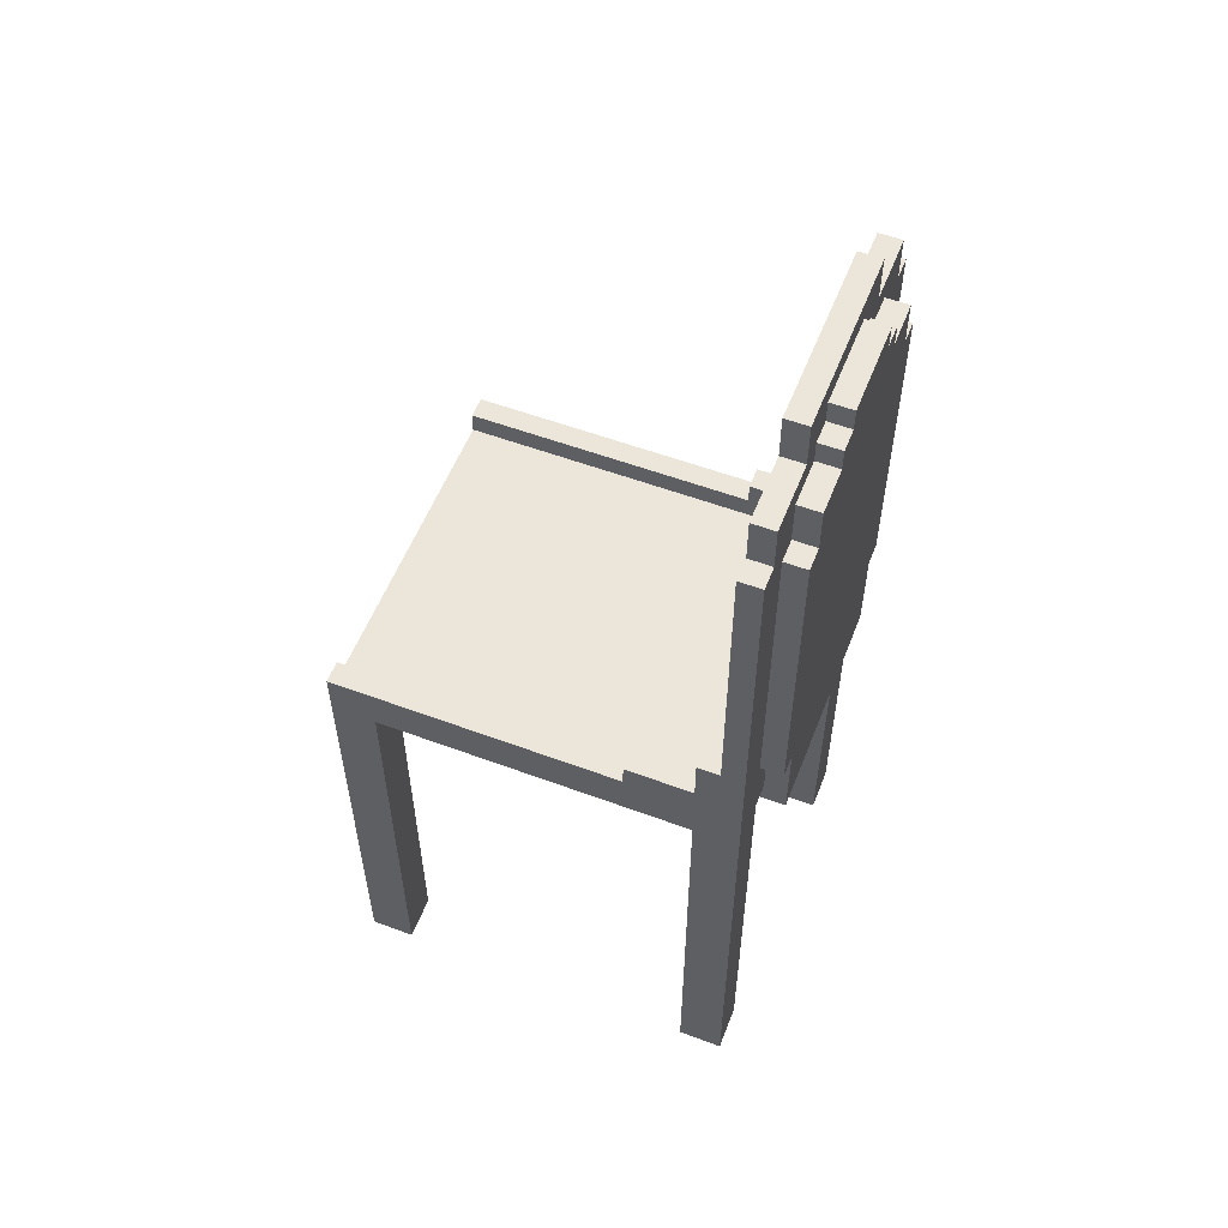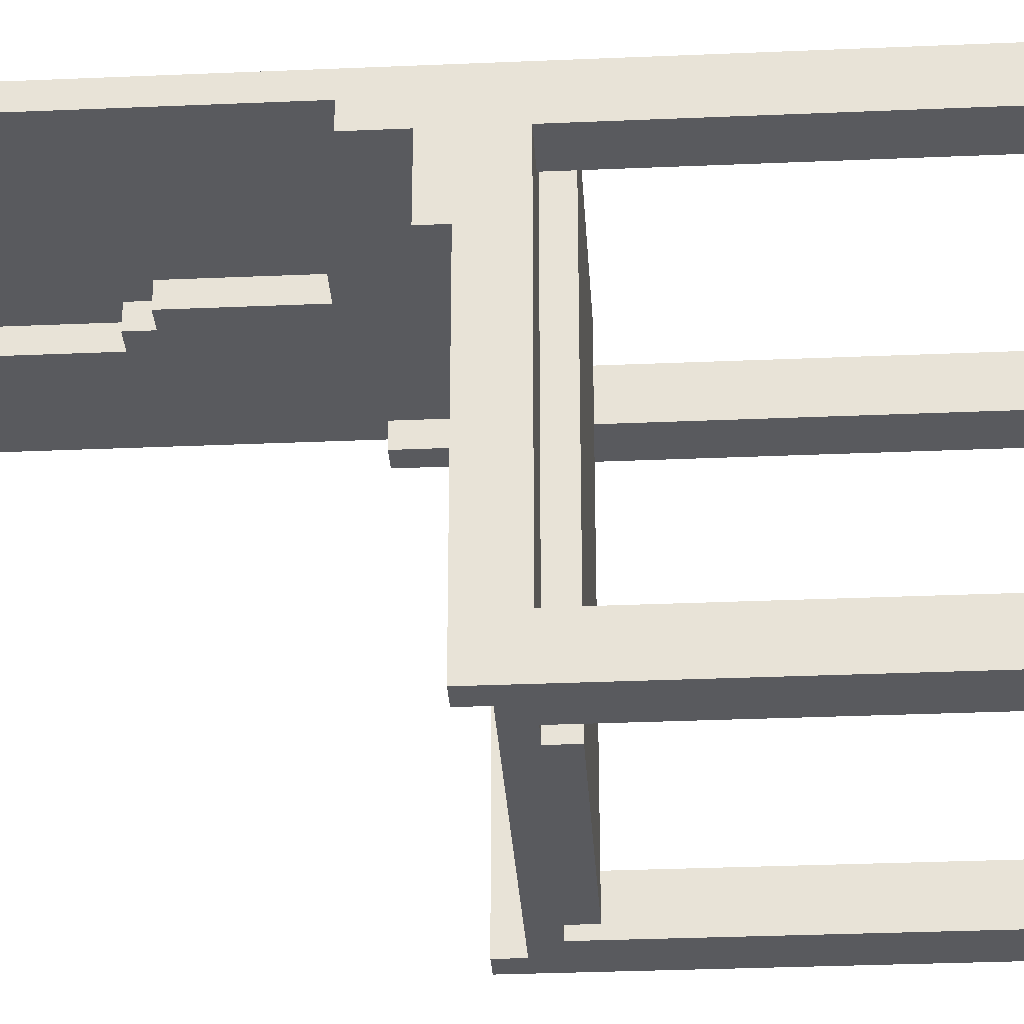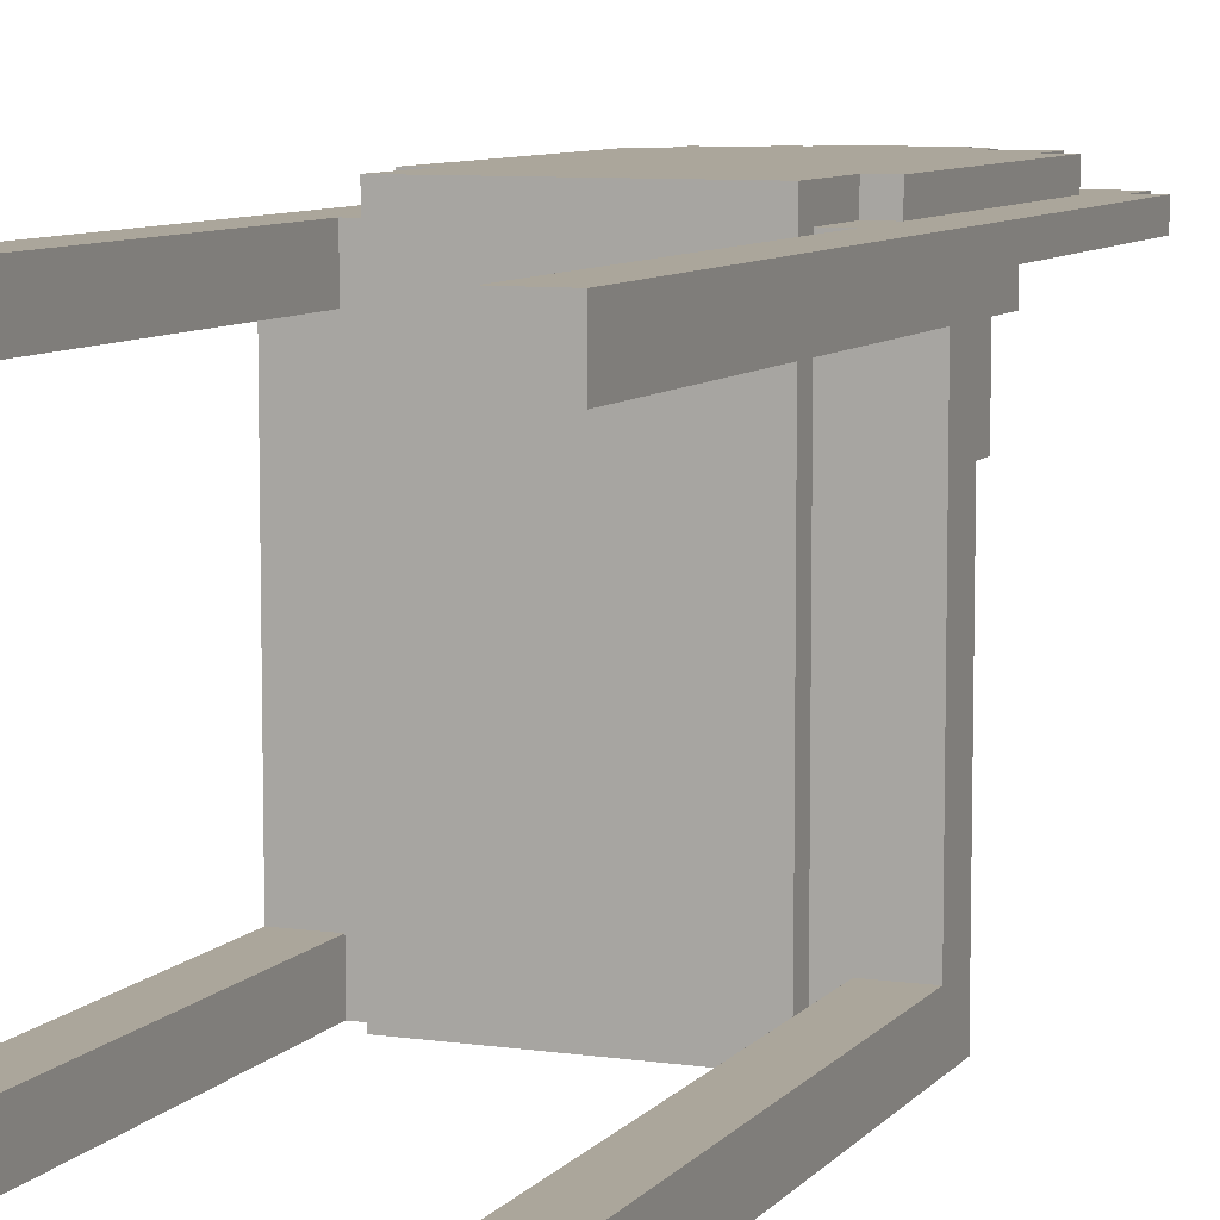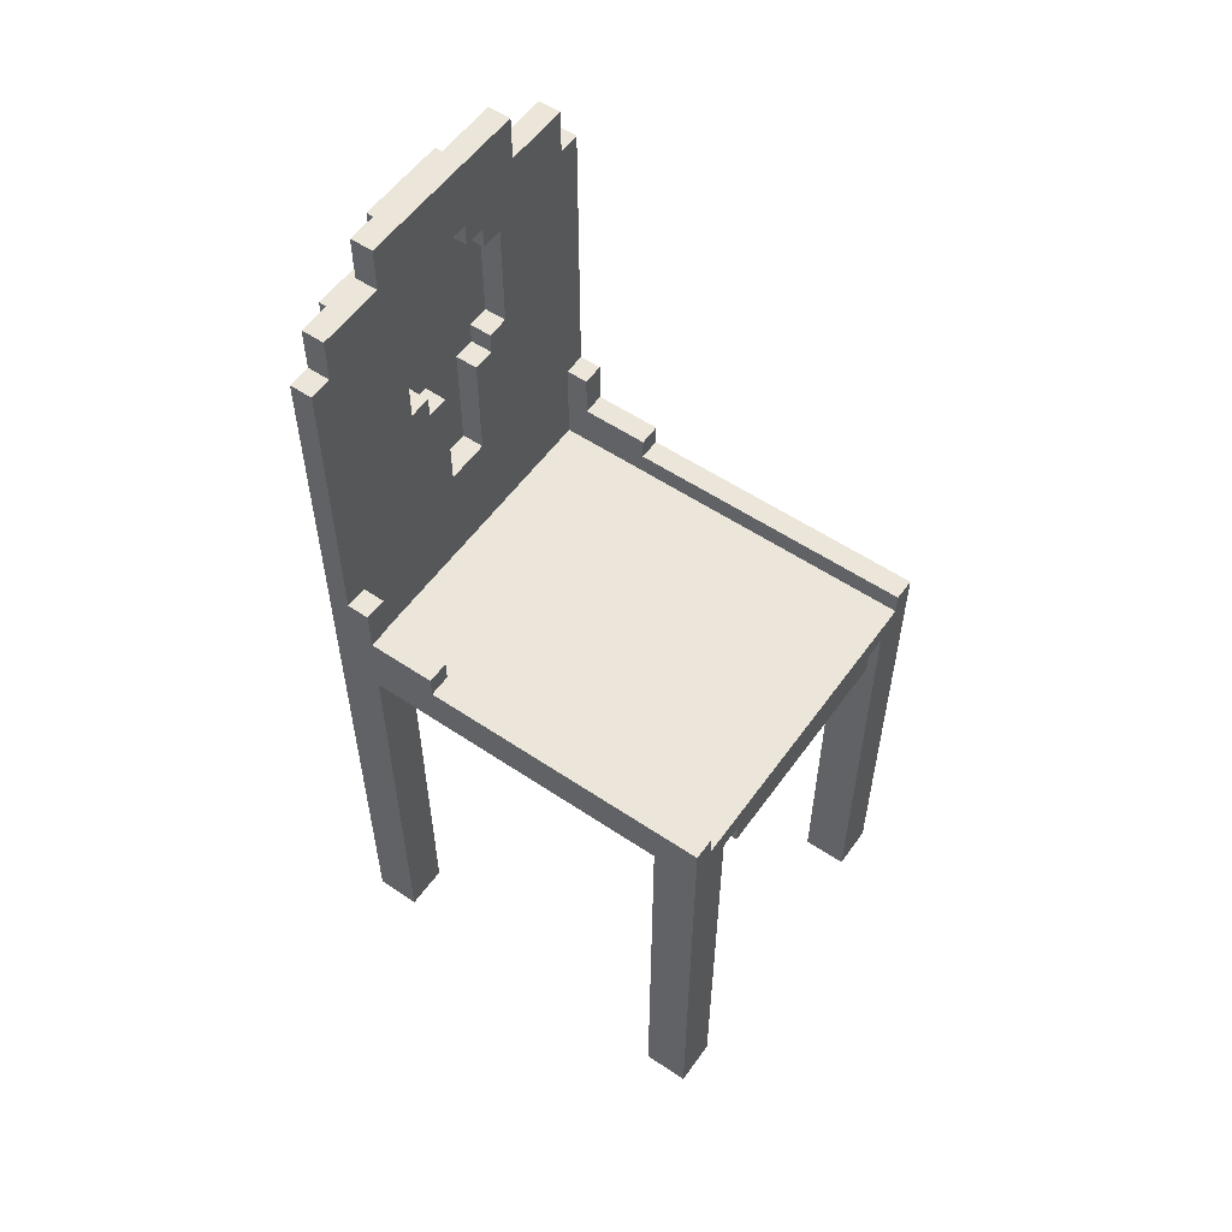
<metadata>
{"format":"obj","ext":"obj","renderer":"f3d","projection":"perspective","resolution":1024,"background":"white","views":[{"elev":55.9,"azim":-68.7,"up":"+Y"},{"elev":-31.4,"azim":-86.5,"up":"+Z"},{"elev":8.0,"azim":21.8,"up":"+Z"},{"elev":55.9,"azim":125.2,"up":"+Y"}]}
</metadata>
<code>
o
v -0.8 0 0.9
v -0.8 0 0.7
v -0.8 0 -0.7
v -0.8 0 -0.9
v -0.8 2 0.7
v -0.8 2 -0.7
v -0.8 2.2 0.4
v -0.8 2.2 -0.9
v -0.8 2.3 0.7
v -0.8 2.3 0.4
v -0.8 2.5 0.8
v -0.8 2.5 0.7
v -0.8 3.8 0.9
v -0.8 3.8 0.8
v -0.7 3.8 0.9
v -0.7 3.8 0.8
v -0.7 4 0.9
v -0.7 4 0.8
v -0.6 2.3 1
v -0.6 2.3 0.9
v -0.6 3.7 1
v -0.6 3.7 0.9
v -0.5 1.9 1
v -0.5 1.9 -0.9
v -0.5 2 0.9
v -0.5 2 -0.9
v -0.5 2.3 1
v -0.5 2.3 0.9
v -0.5 3.7 1
v -0.5 3.7 0.9
v -0.5 3.9 1
v -0.5 3.9 0.9
v -0.4 4 0.9
v -0.4 4 0.8
v -0.4 4.2 0.9
v -0.4 4.2 0.8
v -0.3 3.9 1
v -0.3 3.9 0.9
v -0.3 4 1
v -0.3 4 0.9
v -0.2 4 1
v -0.2 4 0.9
v -0.2 4.1 1
v -0.2 4.1 0.9
v 0.1 2.6 0.9
v 0.1 2.6 0.8
v 0.1 3.1 0.9
v 0.1 3.1 0.8
v 0.1 3.8 0.9
v 0.1 3.8 0.8
v 0.1 3.9 0.9
v 0.1 3.9 0.8
v 0.2 3.1 0.9
v 0.2 3.1 0.8
v 0.2 3.2 0.9
v 0.2 3.2 0.8
v 0.2 3.7 0.9
v 0.2 3.7 0.8
v 0.2 3.8 0.9
v 0.2 3.8 0.8
v 0.3 3.2 0.9
v 0.3 3.2 0.8
v 0.3 3.7 0.9
v 0.3 3.7 0.8
v 0.6 0 0.9
v 0.6 0 0.7
v 0.6 0 -0.7
v 0.6 0 -0.9
v 0.6 2 0.9
v 0.6 2 0.7
v 0.6 2 -0.7
v 0.6 2 -0.9
v 0.7 2.1 0.8
v 0.7 2.1 -0.9
v 0.7 2.2 0.4
v 0.7 2.2 -0.9
v 0.7 2.3 0.7
v 0.7 2.3 0.4
v 0.7 2.5 0.8
v 0.7 2.5 0.7
v -0.7 2.1 0.8
v -0.7 2.1 -0.9
v -0.7 2.2 0.4
v -0.7 2.2 -0.9
v -0.7 2.3 0.7
v -0.7 2.3 0.4
v -0.7 2.5 0.8
v -0.7 2.5 0.7
v -0.6 0 0.9
v -0.6 0 0.7
v -0.6 0 -0.7
v -0.6 0 -0.9
v -0.6 2 0.9
v -0.6 2 0.7
v -0.6 2 -0.7
v -0.6 2 -0.9
v -0.3 3.2 0.9
v -0.3 3.2 0.8
v -0.3 3.7 0.9
v -0.3 3.7 0.8
v -0.2 3.1 0.9
v -0.2 3.1 0.8
v -0.2 3.2 0.9
v -0.2 3.2 0.8
v -0.2 3.7 0.9
v -0.2 3.7 0.8
v -0.2 3.8 0.9
v -0.2 3.8 0.8
v -0.1 2.6 0.9
v -0.1 2.6 0.8
v -0.1 3.1 0.9
v -0.1 3.1 0.8
v -0.1 3.8 0.9
v -0.1 3.8 0.8
v -0.1 3.9 0.9
v -0.1 3.9 0.8
v 0.2 4 1
v 0.2 4 0.9
v 0.2 4.1 1
v 0.2 4.1 0.9
v 0.3 3.9 1
v 0.3 3.9 0.9
v 0.3 4 1
v 0.3 4 0.9
v 0.4 4 0.9
v 0.4 4 0.8
v 0.4 4.2 0.9
v 0.4 4.2 0.8
v 0.5 1.9 1
v 0.5 1.9 -0.9
v 0.5 2 0.9
v 0.5 2 -0.9
v 0.5 2.3 1
v 0.5 2.3 0.9
v 0.5 3.7 1
v 0.5 3.7 0.9
v 0.5 3.9 1
v 0.5 3.9 0.9
v 0.6 2.3 1
v 0.6 2.3 0.9
v 0.6 3.7 1
v 0.6 3.7 0.9
v 0.7 3.8 0.9
v 0.7 3.8 0.8
v 0.7 4 0.9
v 0.7 4 0.8
v 0.8 0 0.9
v 0.8 0 0.7
v 0.8 0 -0.7
v 0.8 0 -0.9
v 0.8 2 0.7
v 0.8 2 -0.7
v 0.8 2.2 0.4
v 0.8 2.2 -0.9
v 0.8 2.3 0.7
v 0.8 2.3 0.4
v 0.8 2.5 0.8
v 0.8 2.5 0.7
v 0.8 3.8 0.9
v 0.8 3.8 0.8
v -0.6 2.3 1
v -0.6 3.7 1
v -0.5 1.9 1
v -0.5 2.3 1
v -0.5 3.7 1
v -0.5 3.9 1
v -0.3 3.9 1
v -0.3 4 1
v -0.2 4 1
v -0.2 4.1 1
v 0.2 4 1
v 0.2 4.1 1
v 0.3 3.9 1
v 0.3 4 1
v 0.5 1.9 1
v 0.5 2.3 1
v 0.5 3.7 1
v 0.5 3.9 1
v 0.6 2.3 1
v 0.6 3.7 1
v -0.8 0 0.9
v -0.8 3.8 0.9
v -0.7 3.8 0.9
v -0.7 4 0.9
v -0.6 0 0.9
v -0.6 2 0.9
v -0.6 2.3 0.9
v -0.6 3.7 0.9
v -0.5 2 0.9
v -0.5 2.3 0.9
v -0.5 3.7 0.9
v -0.5 3.9 0.9
v -0.4 4 0.9
v -0.4 4.2 0.9
v -0.3 3.9 0.9
v -0.3 4 0.9
v -0.2 4 0.9
v -0.2 4.1 0.9
v 0.2 4 0.9
v 0.2 4.1 0.9
v 0.3 3.9 0.9
v 0.3 4 0.9
v 0.4 4 0.9
v 0.4 4.2 0.9
v 0.5 2 0.9
v 0.5 2.3 0.9
v 0.5 3.7 0.9
v 0.5 3.9 0.9
v 0.6 0 0.9
v 0.6 2 0.9
v 0.6 2.3 0.9
v 0.6 3.7 0.9
v 0.7 3.8 0.9
v 0.7 4 0.9
v 0.8 0 0.9
v 0.8 3.8 0.9
v -0.8 0 -0.7
v -0.8 2 -0.7
v -0.6 0 -0.7
v -0.6 2 -0.7
v 0.6 0 -0.7
v 0.6 2 -0.7
v 0.8 0 -0.7
v 0.8 2 -0.7
v -0.3 3.2 0.9
v -0.3 3.7 0.9
v -0.2 3.1 0.9
v -0.2 3.2 0.9
v -0.2 3.7 0.9
v -0.2 3.8 0.9
v -0.1 2.6 0.9
v -0.1 3.1 0.9
v -0.1 3.8 0.9
v -0.1 3.9 0.9
v 0.1 2.6 0.9
v 0.1 3.1 0.9
v 0.1 3.8 0.9
v 0.1 3.9 0.9
v 0.2 3.1 0.9
v 0.2 3.2 0.9
v 0.2 3.7 0.9
v 0.2 3.8 0.9
v 0.3 3.2 0.9
v 0.3 3.7 0.9
v -0.8 2.5 0.8
v -0.8 3.8 0.8
v -0.7 2.1 0.8
v -0.7 2.5 0.8
v -0.7 3.8 0.8
v -0.7 4 0.8
v -0.4 4 0.8
v -0.4 4.2 0.8
v -0.3 3.2 0.8
v -0.3 3.7 0.8
v -0.2 3.1 0.8
v -0.2 3.2 0.8
v -0.2 3.7 0.8
v -0.2 3.8 0.8
v -0.1 2.6 0.8
v -0.1 3.1 0.8
v -0.1 3.8 0.8
v -0.1 3.9 0.8
v 0.1 2.6 0.8
v 0.1 3.1 0.8
v 0.1 3.8 0.8
v 0.1 3.9 0.8
v 0.2 3.1 0.8
v 0.2 3.2 0.8
v 0.2 3.7 0.8
v 0.2 3.8 0.8
v 0.3 3.2 0.8
v 0.3 3.7 0.8
v 0.4 4 0.8
v 0.4 4.2 0.8
v 0.7 2.1 0.8
v 0.7 2.5 0.8
v 0.7 3.8 0.8
v 0.7 4 0.8
v 0.8 2.5 0.8
v 0.8 3.8 0.8
v -0.8 0 0.7
v -0.8 2 0.7
v -0.8 2.3 0.7
v -0.8 2.5 0.7
v -0.7 2.3 0.7
v -0.7 2.5 0.7
v -0.6 0 0.7
v -0.6 2 0.7
v 0.6 0 0.7
v 0.6 2 0.7
v 0.7 2.3 0.7
v 0.7 2.5 0.7
v 0.8 0 0.7
v 0.8 2 0.7
v 0.8 2.3 0.7
v 0.8 2.5 0.7
v -0.8 2.2 0.4
v -0.8 2.3 0.4
v -0.7 2.2 0.4
v -0.7 2.3 0.4
v 0.7 2.2 0.4
v 0.7 2.3 0.4
v 0.8 2.2 0.4
v 0.8 2.3 0.4
v -0.8 0 -0.9
v -0.8 2.2 -0.9
v -0.7 2.1 -0.9
v -0.7 2.2 -0.9
v -0.6 0 -0.9
v -0.6 2 -0.9
v -0.5 1.9 -0.9
v -0.5 2 -0.9
v 0.5 1.9 -0.9
v 0.5 2 -0.9
v 0.6 0 -0.9
v 0.6 2 -0.9
v 0.7 2.1 -0.9
v 0.7 2.2 -0.9
v 0.8 0 -0.9
v 0.8 2.2 -0.9
v -0.8 0 0.9
v -0.6 0 0.9
v 0.6 0 0.9
v 0.8 0 0.9
v -0.8 0 0.7
v -0.6 0 0.7
v 0.6 0 0.7
v 0.8 0 0.7
v -0.8 0 -0.7
v -0.6 0 -0.7
v 0.6 0 -0.7
v 0.8 0 -0.7
v -0.8 0 -0.9
v -0.6 0 -0.9
v 0.6 0 -0.9
v 0.8 0 -0.9
v -0.5 1.9 1
v 0.5 1.9 1
v -0.5 1.9 -0.9
v 0.5 1.9 -0.9
v -0.6 2 0.9
v -0.5 2 0.9
v 0.5 2 0.9
v 0.6 2 0.9
v -0.8 2 0.7
v -0.6 2 0.7
v 0.6 2 0.7
v 0.8 2 0.7
v -0.8 2 -0.7
v -0.6 2 -0.7
v 0.6 2 -0.7
v 0.8 2 -0.7
v -0.6 2 -0.9
v -0.5 2 -0.9
v 0.5 2 -0.9
v 0.6 2 -0.9
v -0.6 2.3 1
v -0.5 2.3 1
v 0.5 2.3 1
v 0.6 2.3 1
v -0.6 2.3 0.9
v -0.5 2.3 0.9
v 0.5 2.3 0.9
v 0.6 2.3 0.9
v -0.3 3.7 0.9
v -0.2 3.7 0.9
v 0.2 3.7 0.9
v 0.3 3.7 0.9
v -0.3 3.7 0.8
v -0.2 3.7 0.8
v 0.2 3.7 0.8
v 0.3 3.7 0.8
v -0.2 3.8 0.9
v -0.1 3.8 0.9
v 0.1 3.8 0.9
v 0.2 3.8 0.9
v -0.2 3.8 0.8
v -0.1 3.8 0.8
v 0.1 3.8 0.8
v 0.2 3.8 0.8
v -0.1 3.9 0.9
v 0.1 3.9 0.9
v -0.1 3.9 0.8
v 0.1 3.9 0.8
v -0.7 2.1 0.8
v 0.7 2.1 0.8
v -0.7 2.1 -0.9
v 0.7 2.1 -0.9
v -0.8 2.2 0.4
v -0.7 2.2 0.4
v 0.7 2.2 0.4
v 0.8 2.2 0.4
v -0.8 2.2 -0.9
v -0.7 2.2 -0.9
v 0.7 2.2 -0.9
v 0.8 2.2 -0.9
v -0.8 2.3 0.7
v -0.7 2.3 0.7
v 0.7 2.3 0.7
v 0.8 2.3 0.7
v -0.8 2.3 0.4
v -0.7 2.3 0.4
v 0.7 2.3 0.4
v 0.8 2.3 0.4
v -0.8 2.5 0.8
v -0.7 2.5 0.8
v 0.7 2.5 0.8
v 0.8 2.5 0.8
v -0.8 2.5 0.7
v -0.7 2.5 0.7
v 0.7 2.5 0.7
v 0.8 2.5 0.7
v -0.1 2.6 0.9
v 0.1 2.6 0.9
v -0.1 2.6 0.8
v 0.1 2.6 0.8
v -0.2 3.1 0.9
v -0.1 3.1 0.9
v 0.1 3.1 0.9
v 0.2 3.1 0.9
v -0.2 3.1 0.8
v -0.1 3.1 0.8
v 0.1 3.1 0.8
v 0.2 3.1 0.8
v -0.3 3.2 0.9
v -0.2 3.2 0.9
v 0.2 3.2 0.9
v 0.3 3.2 0.9
v -0.3 3.2 0.8
v -0.2 3.2 0.8
v 0.2 3.2 0.8
v 0.3 3.2 0.8
v -0.6 3.7 1
v -0.5 3.7 1
v 0.5 3.7 1
v 0.6 3.7 1
v -0.6 3.7 0.9
v -0.5 3.7 0.9
v 0.5 3.7 0.9
v 0.6 3.7 0.9
v -0.8 3.8 0.9
v -0.7 3.8 0.9
v 0.7 3.8 0.9
v 0.8 3.8 0.9
v -0.8 3.8 0.8
v -0.7 3.8 0.8
v 0.7 3.8 0.8
v 0.8 3.8 0.8
v -0.5 3.9 1
v -0.3 3.9 1
v 0.3 3.9 1
v 0.5 3.9 1
v -0.5 3.9 0.9
v -0.3 3.9 0.9
v 0.3 3.9 0.9
v 0.5 3.9 0.9
v -0.3 4 1
v -0.2 4 1
v 0.2 4 1
v 0.3 4 1
v -0.7 4 0.9
v -0.4 4 0.9
v -0.3 4 0.9
v -0.2 4 0.9
v 0.2 4 0.9
v 0.3 4 0.9
v 0.4 4 0.9
v 0.7 4 0.9
v -0.7 4 0.8
v -0.4 4 0.8
v 0.4 4 0.8
v 0.7 4 0.8
v -0.2 4.1 1
v 0.2 4.1 1
v -0.2 4.1 0.9
v 0.2 4.1 0.9
v -0.4 4.2 0.9
v 0.4 4.2 0.9
v -0.4 4.2 0.8
v 0.4 4.2 0.8
f 5 2 1
f 6 4 3
f 7 6 5
f 8 4 6
f 8 6 7
f 9 5 1
f 9 7 5
f 10 7 9
f 11 9 1
f 12 9 11
f 13 11 1
f 14 11 13
f 17 16 15
f 18 16 17
f 21 20 19
f 22 20 21
f 25 24 23
f 26 24 25
f 27 25 23
f 28 25 27
f 31 30 29
f 32 30 31
f 35 34 33
f 36 34 35
f 39 38 37
f 40 38 39
f 43 42 41
f 44 42 43
f 47 46 45
f 48 46 47
f 51 50 49
f 52 50 51
f 55 54 53
f 56 54 55
f 59 58 57
f 60 58 59
f 63 62 61
f 64 62 63
f 69 66 65
f 70 66 69
f 71 68 67
f 72 68 71
f 75 74 73
f 76 74 75
f 77 75 73
f 78 75 77
f 79 77 73
f 80 77 79
f 81 82 83
f 83 82 84
f 81 83 85
f 85 83 86
f 81 85 87
f 87 85 88
f 89 90 93
f 93 90 94
f 91 92 95
f 95 92 96
f 97 98 99
f 99 98 100
f 101 102 103
f 103 102 104
f 105 106 107
f 107 106 108
f 109 110 111
f 111 110 112
f 113 114 115
f 115 114 116
f 117 118 119
f 119 118 120
f 121 122 123
f 123 122 124
f 125 126 127
f 127 126 128
f 129 130 131
f 131 130 132
f 129 131 133
f 133 131 134
f 135 136 137
f 137 136 138
f 139 140 141
f 141 140 142
f 143 144 145
f 145 144 146
f 147 148 151
f 149 150 152
f 151 152 153
f 152 150 154
f 153 152 154
f 147 151 155
f 151 153 155
f 155 153 156
f 147 155 157
f 157 155 158
f 147 157 159
f 159 157 160
f 164 162 161
f 165 162 164
f 167 164 163
f 167 166 165
f 167 165 164
f 169 168 167
f 171 169 167
f 171 170 169
f 172 170 171
f 173 167 163
f 173 171 167
f 174 171 173
f 175 173 163
f 176 173 175
f 177 173 176
f 178 173 177
f 179 177 176
f 180 177 179
f 183 182 181
f 185 183 181
f 185 184 183
f 186 184 185
f 187 184 186
f 188 184 187
f 189 187 186
f 190 187 189
f 191 184 188
f 192 184 191
f 193 184 192
f 195 193 192
f 195 194 193
f 196 194 195
f 197 194 196
f 198 194 197
f 200 194 198
f 202 200 199
f 203 200 202
f 203 202 201
f 204 194 200
f 204 200 203
f 208 203 201
f 210 206 205
f 211 206 210
f 212 208 207
f 213 211 210
f 213 212 211
f 213 208 212
f 213 210 209
f 214 203 208
f 214 208 213
f 215 213 209
f 216 213 215
f 219 218 217
f 220 218 219
f 223 222 221
f 224 222 223
f 225 226 228
f 228 226 229
f 227 228 232
f 229 230 232
f 228 229 232
f 232 230 233
f 231 232 235
f 233 234 235
f 232 233 235
f 235 234 236
f 236 234 237
f 237 234 238
f 236 237 239
f 239 237 240
f 240 237 241
f 241 237 242
f 240 241 243
f 243 241 244
f 245 246 248
f 248 246 249
f 247 248 251
f 249 250 251
f 248 249 251
f 247 251 253
f 251 252 253
f 253 252 254
f 247 253 255
f 255 253 256
f 254 252 257
f 257 252 258
f 247 255 259
f 259 255 260
f 258 252 261
f 261 252 262
f 247 259 263
f 262 252 266
f 263 264 267
f 265 266 270
f 267 268 271
f 269 270 272
f 266 252 273
f 271 272 273
f 272 270 273
f 270 266 273
f 273 252 274
f 267 271 275
f 247 263 275
f 271 273 275
f 263 267 275
f 275 273 276
f 276 273 277
f 277 273 278
f 276 277 279
f 279 277 280
f 283 284 285
f 285 284 286
f 281 282 287
f 287 282 288
f 289 290 293
f 293 290 294
f 291 292 295
f 295 292 296
f 297 298 299
f 299 298 300
f 301 302 303
f 303 302 304
f 305 306 307
f 307 306 308
f 305 307 309
f 309 307 310
f 310 307 312
f 311 312 313
f 312 307 314
f 313 312 314
f 314 307 316
f 316 307 317
f 315 316 317
f 315 317 319
f 317 318 319
f 319 318 320
f 325 322 321
f 326 322 325
f 327 324 323
f 328 324 327
f 333 330 329
f 334 330 333
f 335 332 331
f 336 332 335
f 339 338 337
f 340 338 339
f 346 342 341
f 347 344 343
f 349 346 345
f 350 342 346
f 350 346 349
f 351 348 347
f 351 347 343
f 352 348 351
f 353 342 350
f 354 342 353
f 355 351 343
f 356 351 355
f 361 358 357
f 362 358 361
f 363 360 359
f 364 360 363
f 369 366 365
f 370 366 369
f 371 368 367
f 372 368 371
f 377 374 373
f 378 374 377
f 379 376 375
f 380 376 379
f 383 382 381
f 384 382 383
f 385 386 387
f 387 386 388
f 389 390 393
f 393 390 394
f 391 392 395
f 395 392 396
f 397 398 401
f 401 398 402
f 399 400 403
f 403 400 404
f 405 406 409
f 409 406 410
f 407 408 411
f 411 408 412
f 413 414 415
f 415 414 416
f 417 418 421
f 421 418 422
f 419 420 423
f 423 420 424
f 425 426 429
f 429 426 430
f 427 428 431
f 431 428 432
f 433 434 437
f 437 434 438
f 435 436 439
f 439 436 440
f 441 442 445
f 445 442 446
f 443 444 447
f 447 444 448
f 449 450 453
f 453 450 454
f 451 452 455
f 455 452 456
f 457 458 463
f 463 458 464
f 459 460 465
f 465 460 466
f 461 462 469
f 469 462 470
f 467 468 471
f 471 468 472
f 473 474 475
f 475 474 476
f 477 478 479
f 479 478 480

</code>
